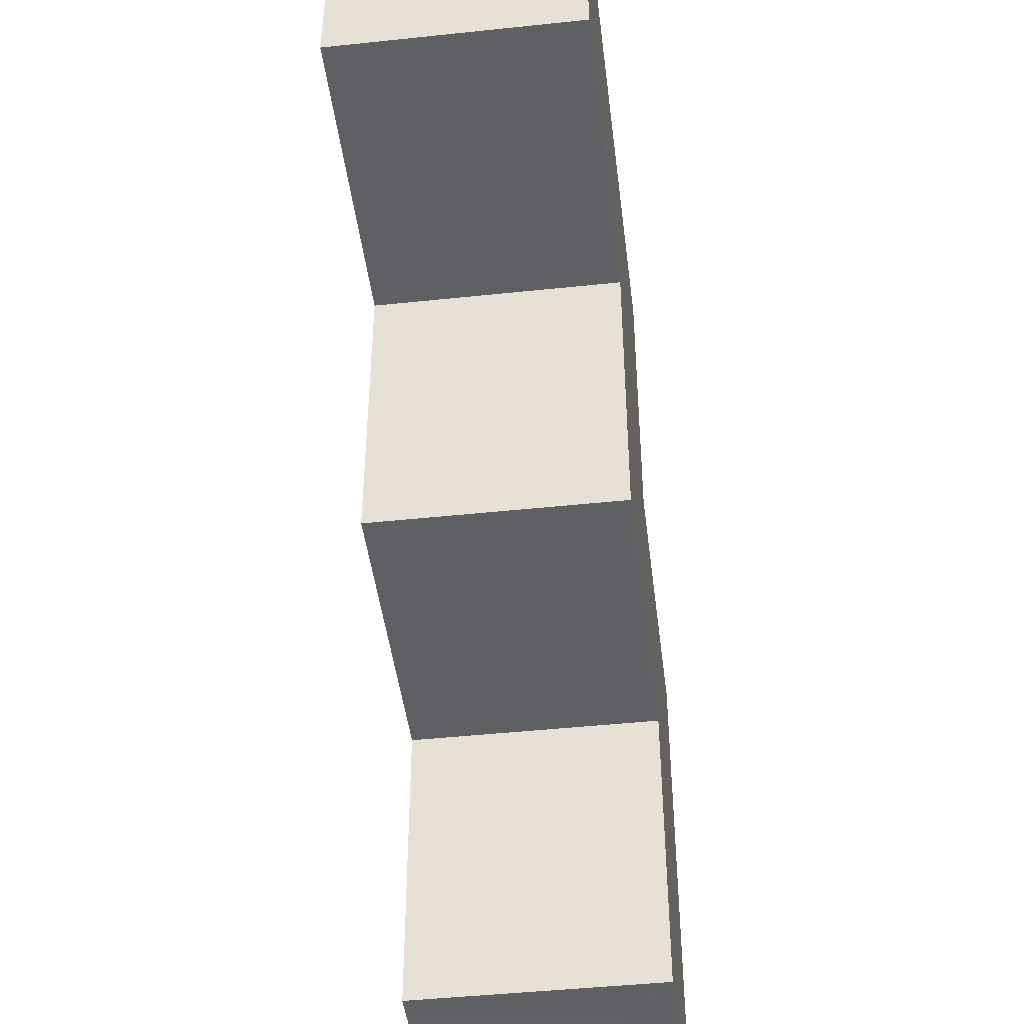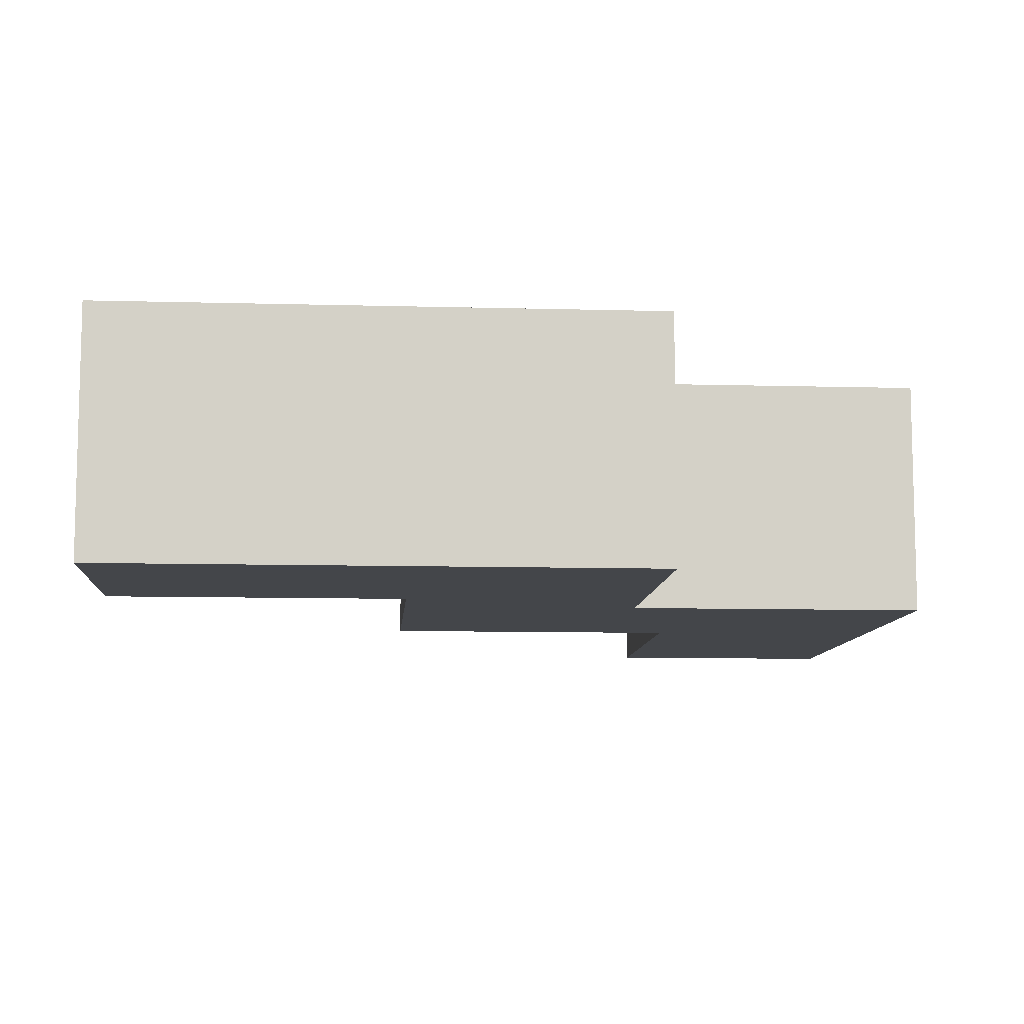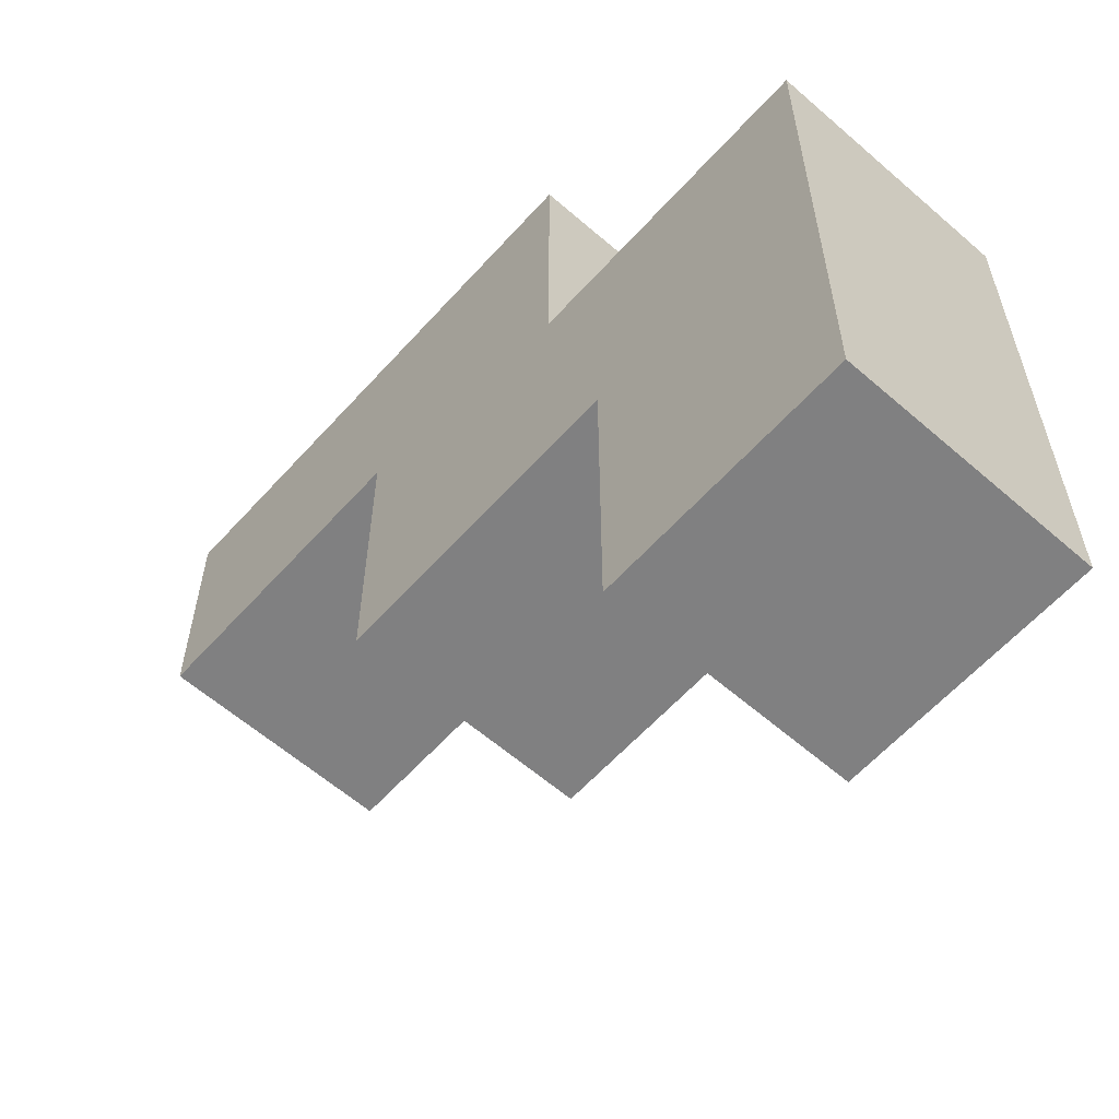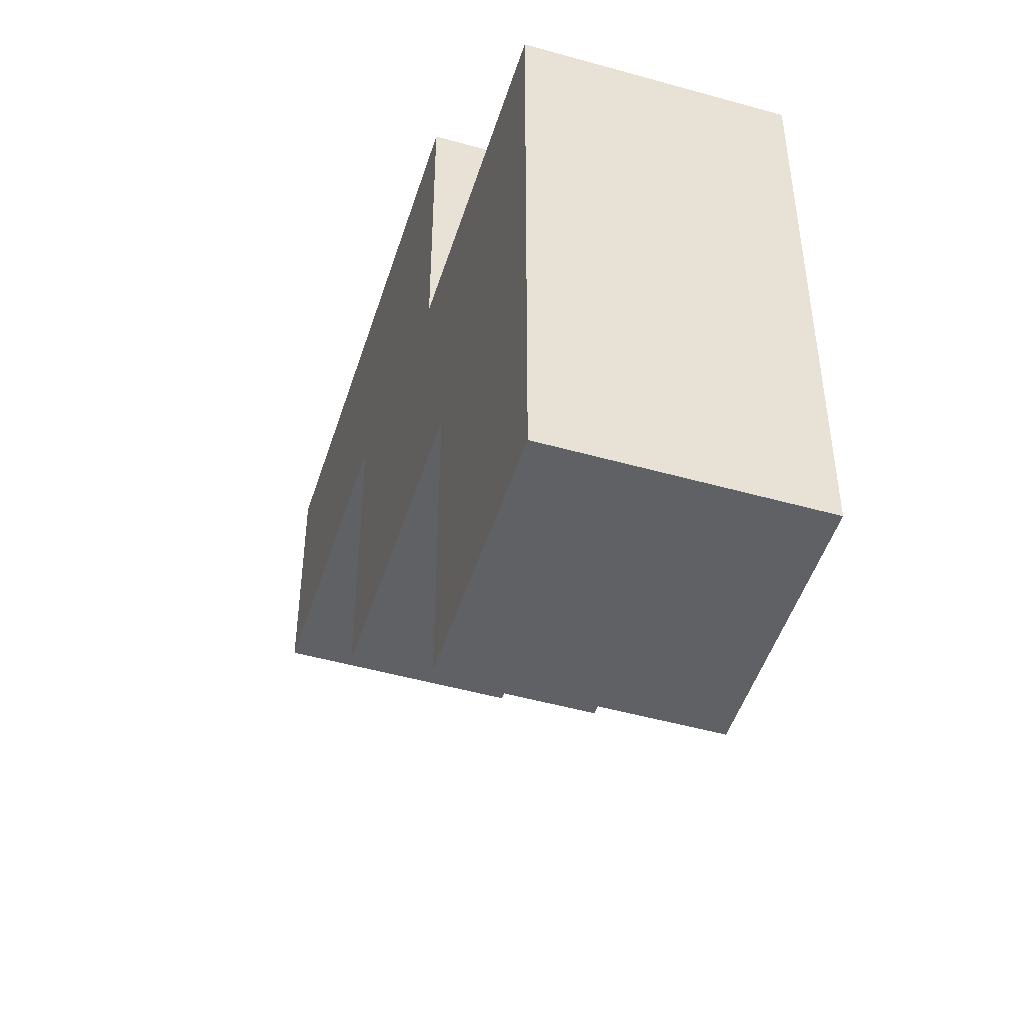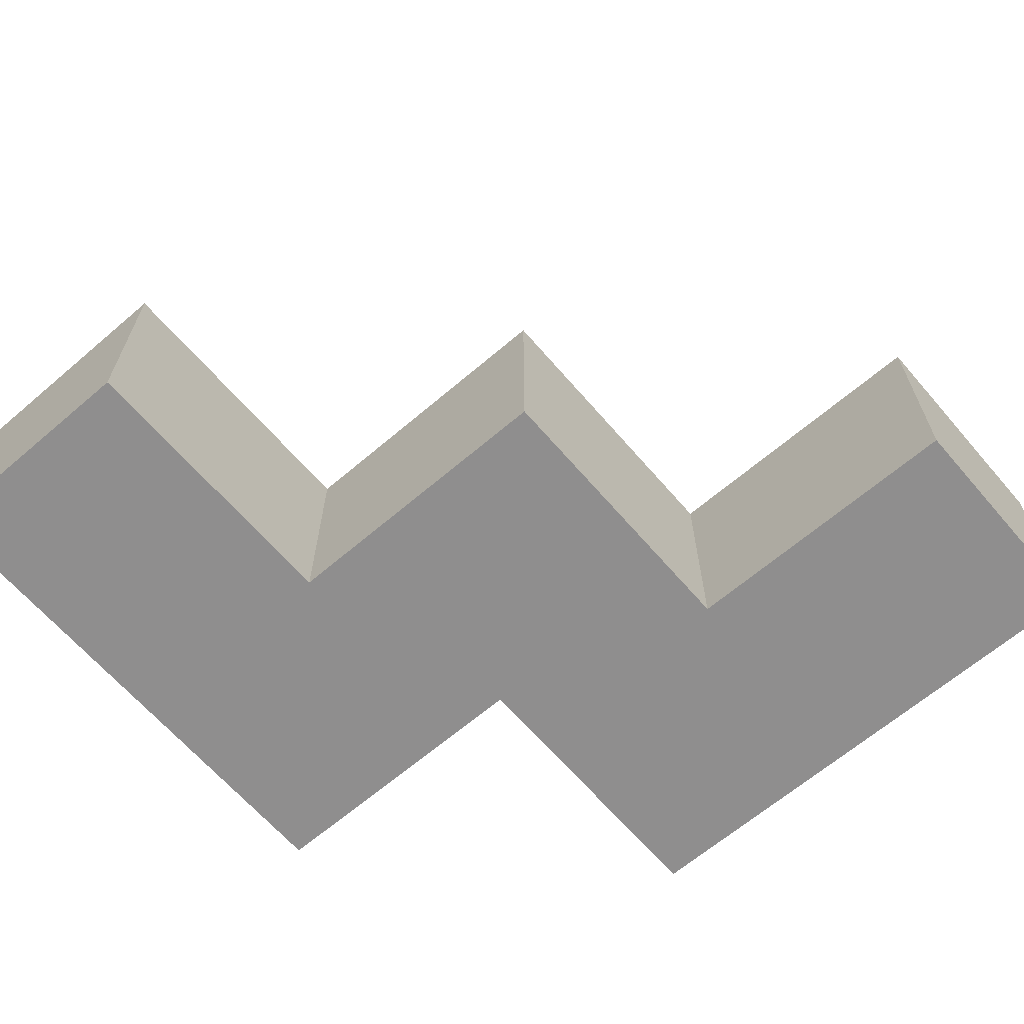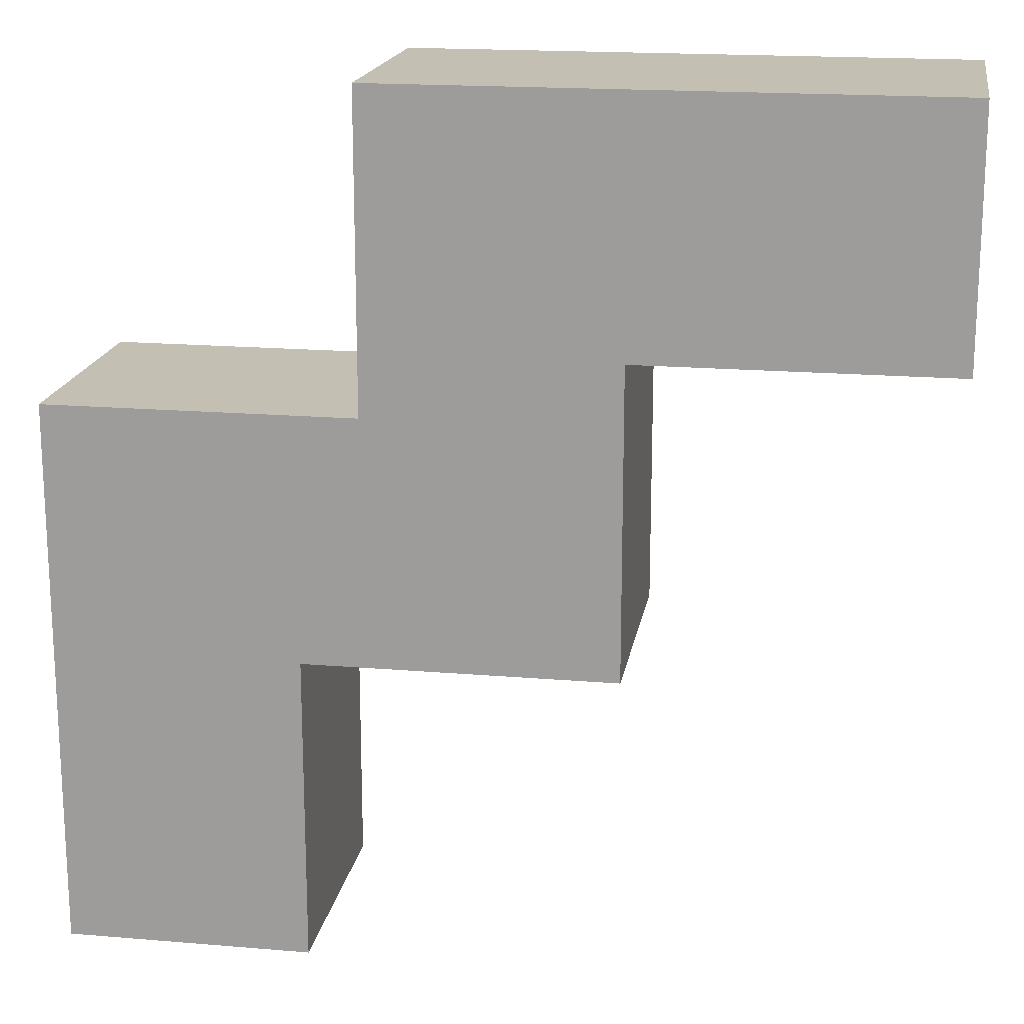
<metadata>
{"format":"obj","ext":"obj","renderer":"f3d","projection":"perspective","resolution":1024,"background":"white","views":[{"elev":-45.3,"azim":97.0,"up":"+Y"},{"elev":-9.4,"azim":175.9,"up":"+Z"},{"elev":-60.2,"azim":-131.7,"up":"+Y"},{"elev":-48.7,"azim":-107.4,"up":"+Y"},{"elev":-65.0,"azim":40.7,"up":"+Z"},{"elev":17.9,"azim":9.4,"up":"+Y"}]}
</metadata>
<code>
v -0.6 -0.4 -0.4
v -0.6 -1.4 -0.4
v -1.4 -1.4 -0.4
v -1.4 0.4 -0.4
v -0.4 0.4 -0.4
v 0.4 -0.4 -0.4
v 0.4 0.6 -0.4
v -0.4 1.4 -0.4
v 1.4 1.4 -0.4
v 1.4 0.6 -0.4
v -0.6 -0.4 0.4
v -1.4 -1.4 0.4
v -0.6 -1.4 0.4
v -1.4 0.4 0.4
v -0.4 0.4 0.4
v 0.4 -0.4 0.4
v 0.4 0.6 0.4
v -0.4 1.4 0.4
v 1.4 1.4 0.4
v 1.4 0.6 0.4
f 1 2 3
f 1 3 4
f 1 4 5
f 1 5 6
f 7 6 5
f 7 5 8
f 7 8 9
f 7 9 10
f 11 12 13
f 11 14 12
f 11 15 14
f 11 16 15
f 17 15 16
f 17 18 15
f 17 19 18
f 17 20 19
f 12 2 13
f 12 3 2
f 13 1 11
f 13 2 1
f 11 6 16
f 11 1 6
f 16 7 17
f 16 6 7
f 17 10 20
f 17 7 10
f 20 9 19
f 20 10 9
f 19 8 18
f 19 9 8
f 18 5 15
f 18 8 5
f 15 4 14
f 15 5 4
f 14 3 12
f 14 4 3

</code>
